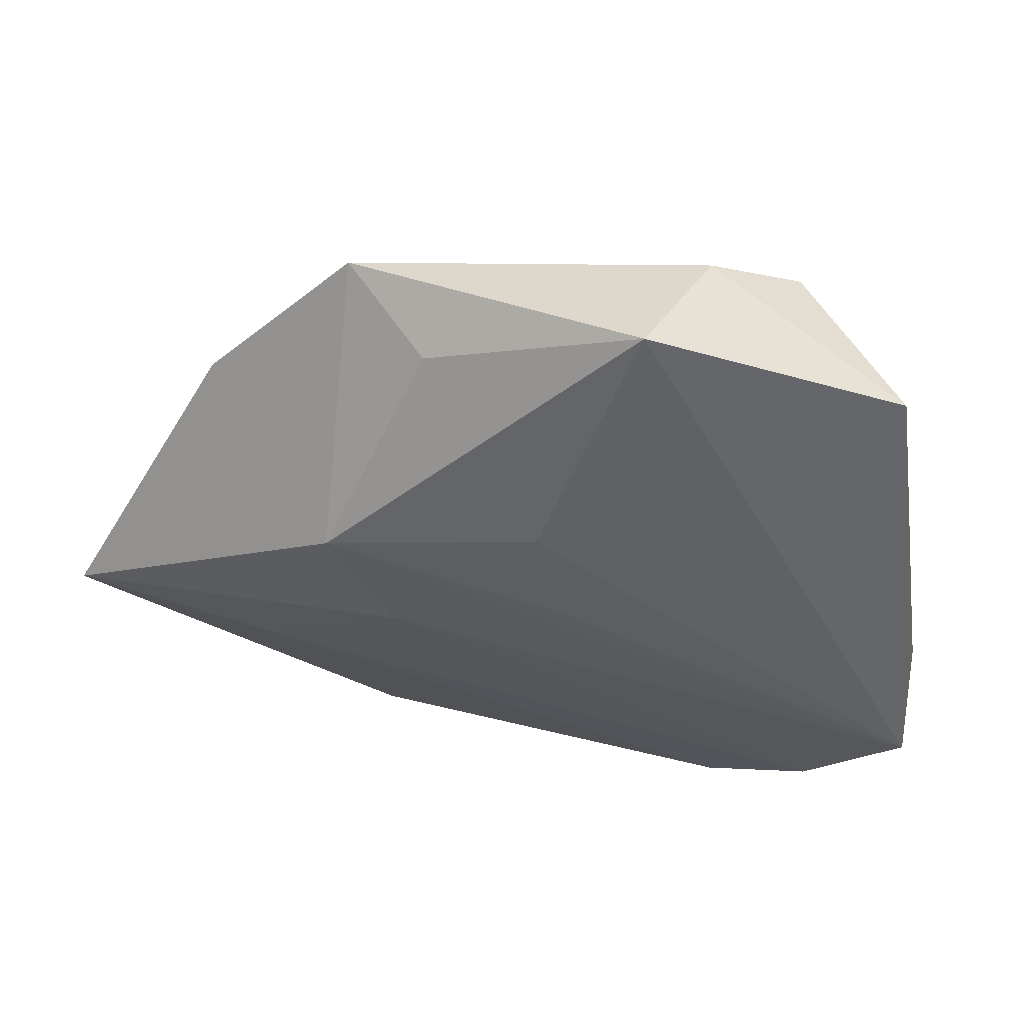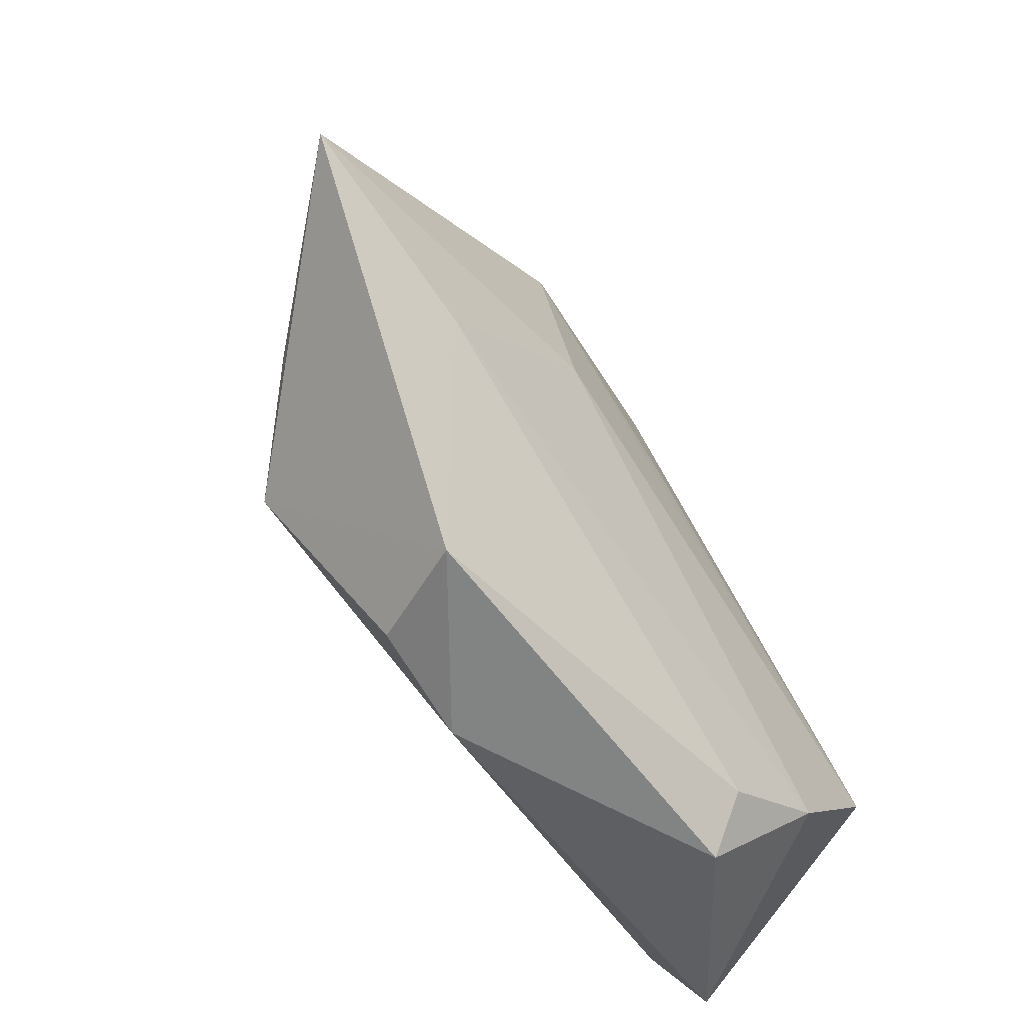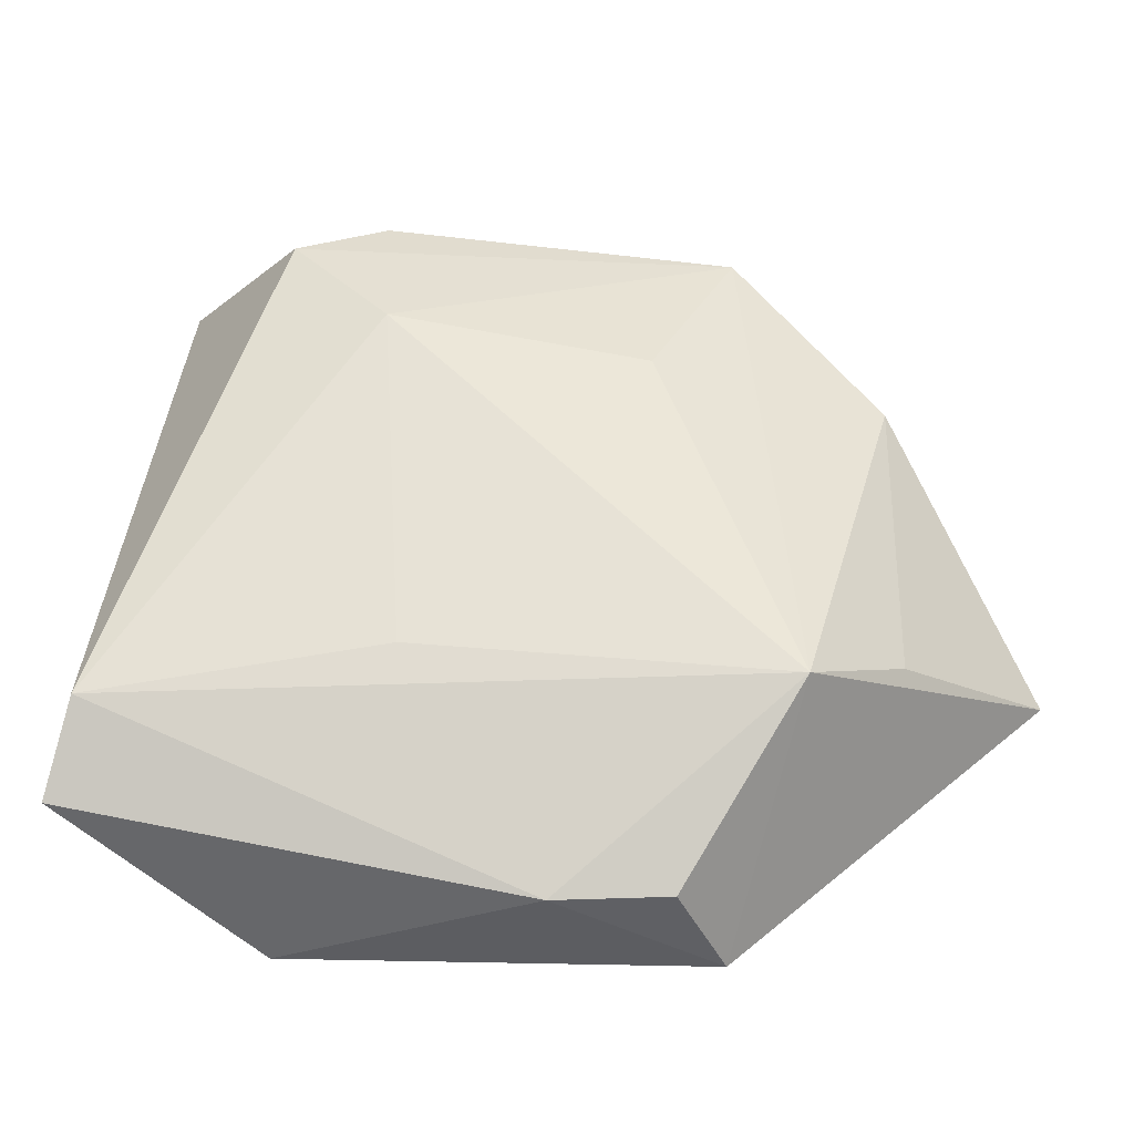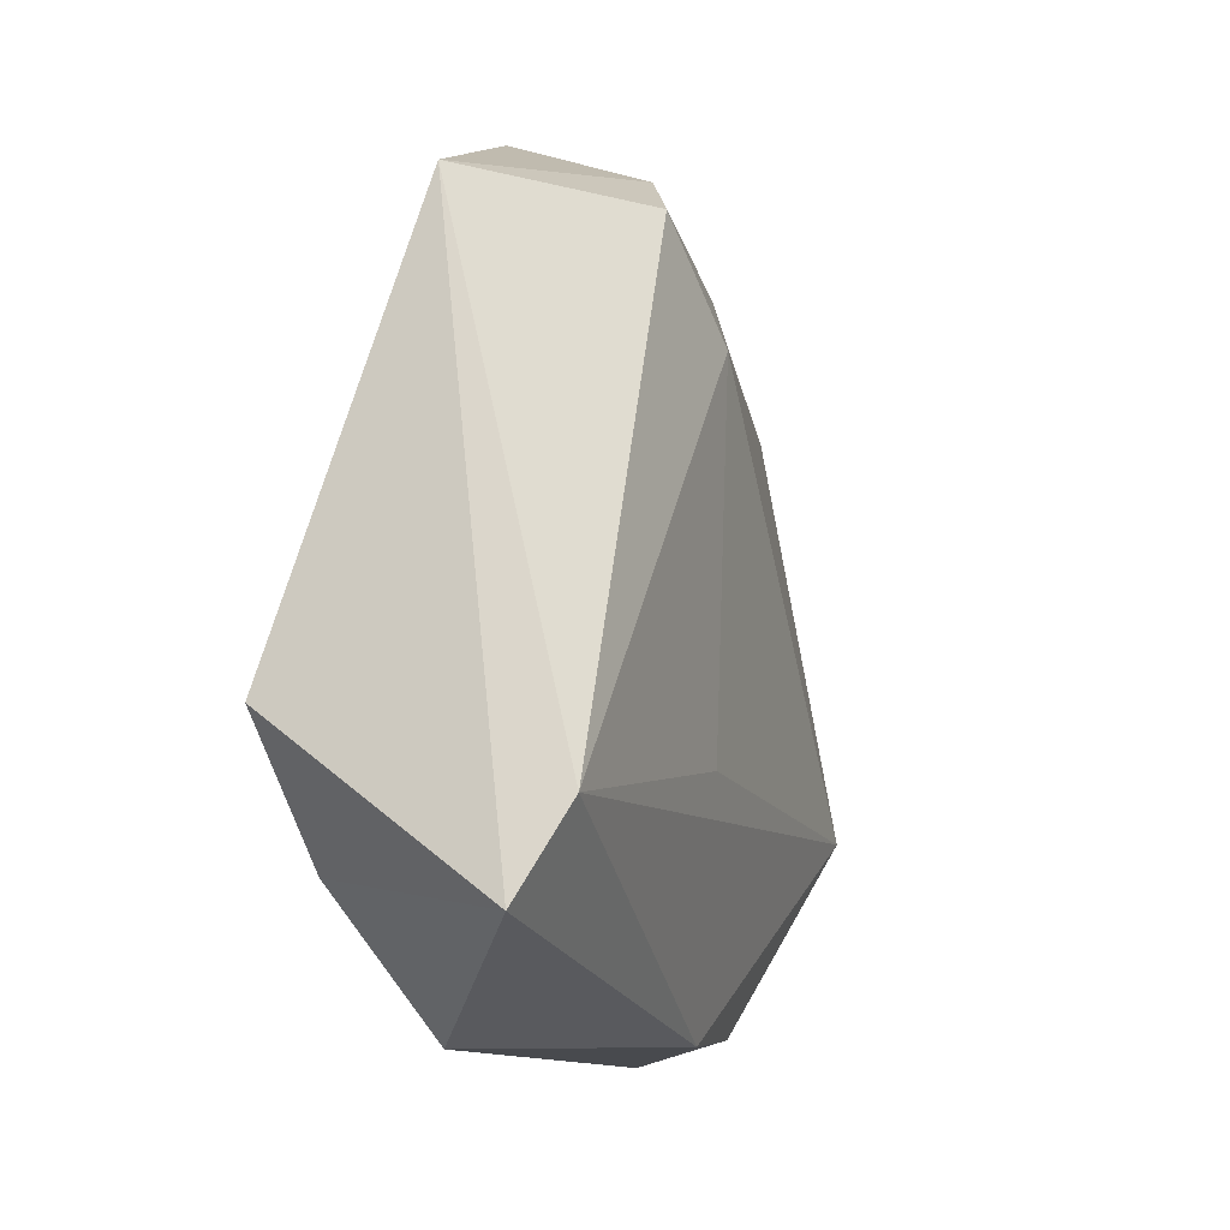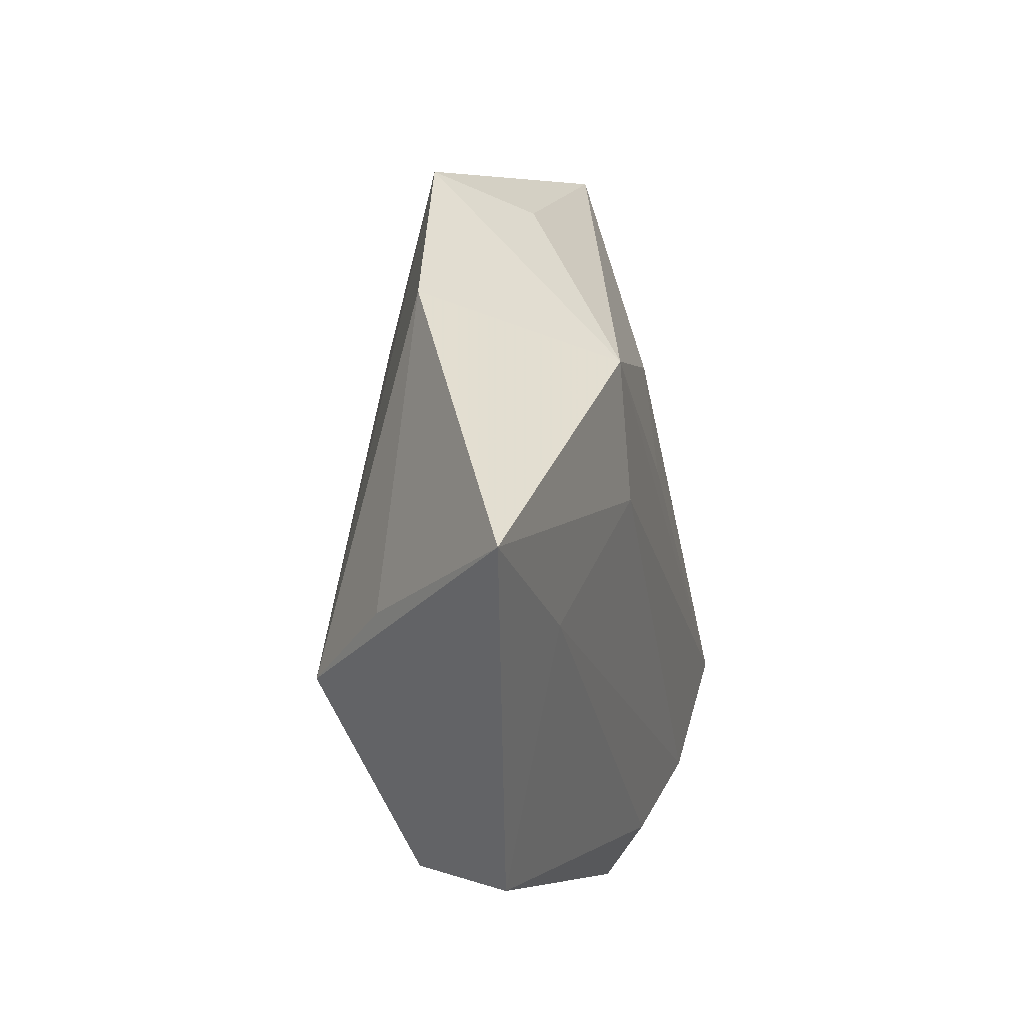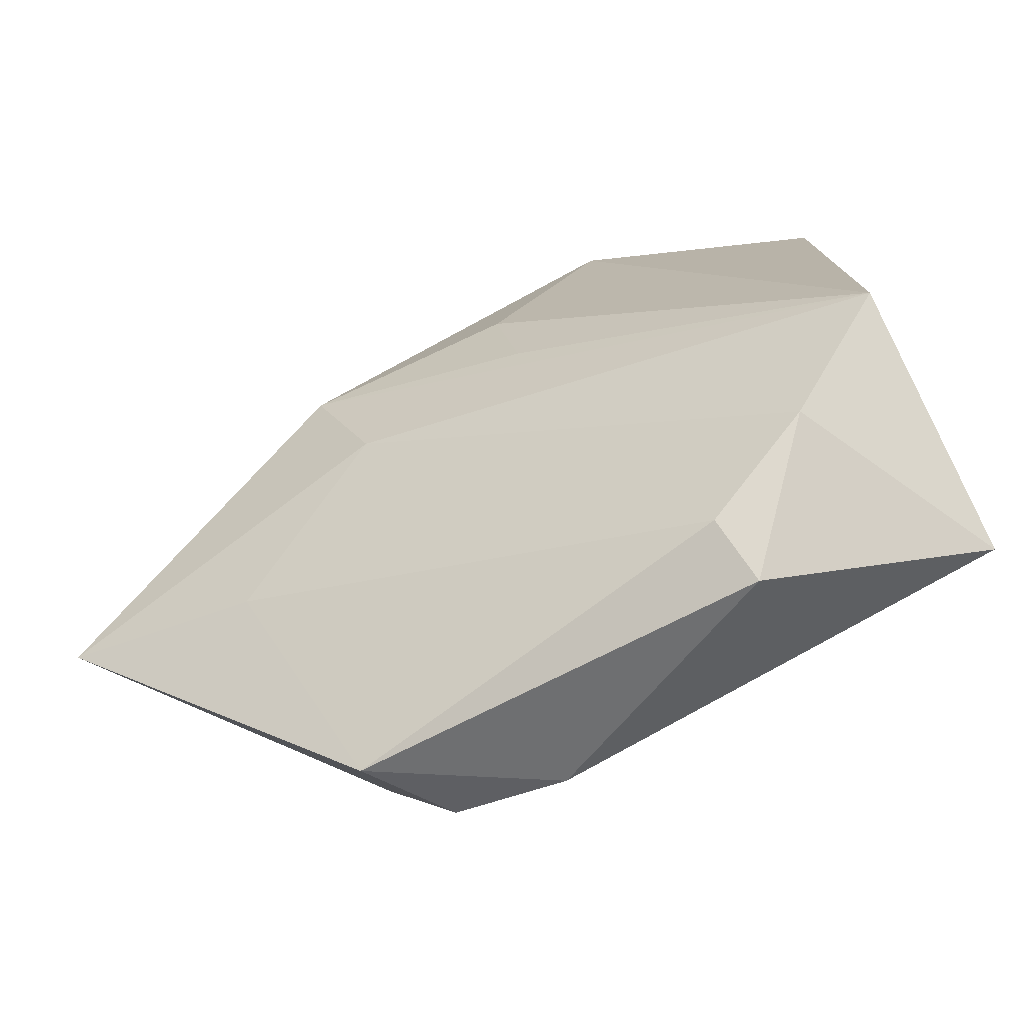
<metadata>
{"format":"obj","ext":"obj","renderer":"f3d","projection":"perspective","resolution":1024,"background":"white","views":[{"elev":56.3,"azim":8.5,"up":"+Y"},{"elev":-66.9,"azim":-57.1,"up":"+Y"},{"elev":-30.4,"azim":178.4,"up":"+Y"},{"elev":-9.1,"azim":107.2,"up":"+Y"},{"elev":-9.0,"azim":-78.3,"up":"+Y"},{"elev":-58.5,"azim":24.4,"up":"+Y"}]}
</metadata>
<code>
v -0.02863 -0.0173 -0.01584
v -0.0241 0.01537 0.01502
v 0.02108 0.03207 -0.01315
v -0.02183 -0.0387 0.002481
v 0.0007685 0.007954 0.01533
v 0.009214 -0.01373 -0.01398
v 0.02936 -0.02346 0.01357
v -0.002278 0.01948 0.0143
v -0.05527 -0.008196 0.008738
v -0.01503 0.0197 -0.012
v 0.01871 -0.03144 0.01046
v 0.01135 0.02217 -0.01577
v -0.02423 0.03696 -0.004815
v -0.03303 -0.0129 0.01023
v -0.004755 -0.03677 -0.00825
v 0.02093 -0.03698 0.005949
v -0.01753 0.001908 0.01497
v -0.03898 -0.01197 -0.006795
v 0.03247 0.03433 0.002838
v 0.04151 -0.02699 -0.00657
v 0.03902 -0.01815 -0.01139
v 0.0119 0.03762 -0.009261
v -0.01518 0.03442 0.004132
v 0.03907 -0.0104 0.01586
v 0.006658 0.04423 0.006137
v -0.01656 -0.03611 -0.007876
v -0.03963 0.01985 -0.002673
f 20 21 19
f 19 24 20
f 19 21 3
f 17 2 9
f 24 2 17
f 10 1 13
f 9 1 4
f 21 1 6
f 12 1 10
f 10 13 12
f 12 13 3
f 12 6 1
f 12 3 21
f 21 6 12
f 5 2 24
f 24 8 5
f 5 8 2
f 9 2 27
f 2 13 27
f 27 13 1
f 25 24 19
f 25 8 24
f 2 8 25
f 14 17 9
f 9 4 14
f 21 20 15
f 15 1 21
f 20 16 15
f 15 16 4
f 18 1 9
f 9 27 18
f 18 27 1
f 3 13 22
f 13 25 22
f 19 3 22
f 22 25 19
f 23 13 2
f 2 25 23
f 23 25 13
f 7 20 24
f 7 16 20
f 24 17 7
f 17 14 7
f 26 4 1
f 1 15 26
f 26 15 4
f 11 14 4
f 11 7 14
f 4 16 11
f 16 7 11

</code>
